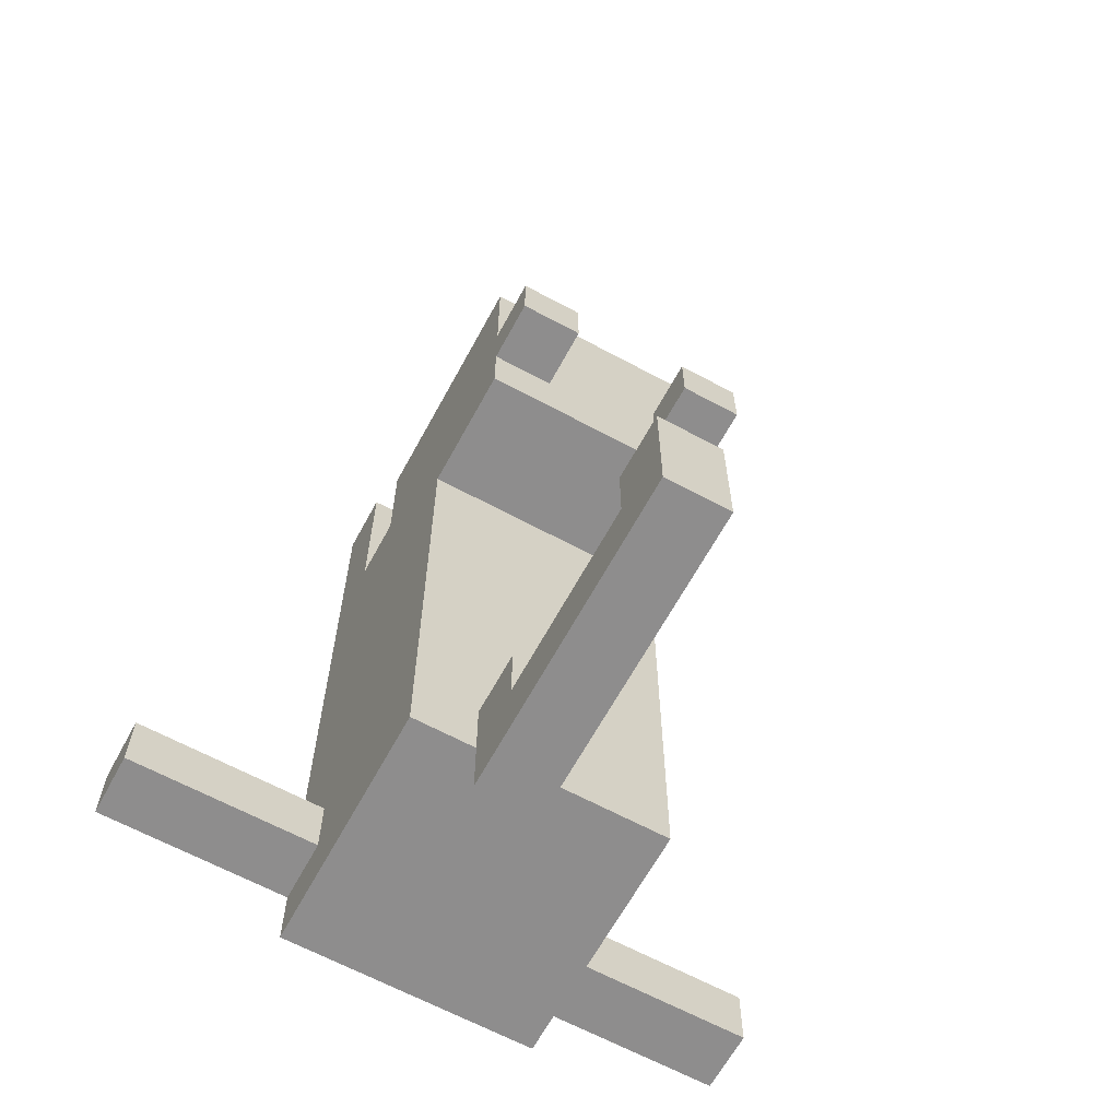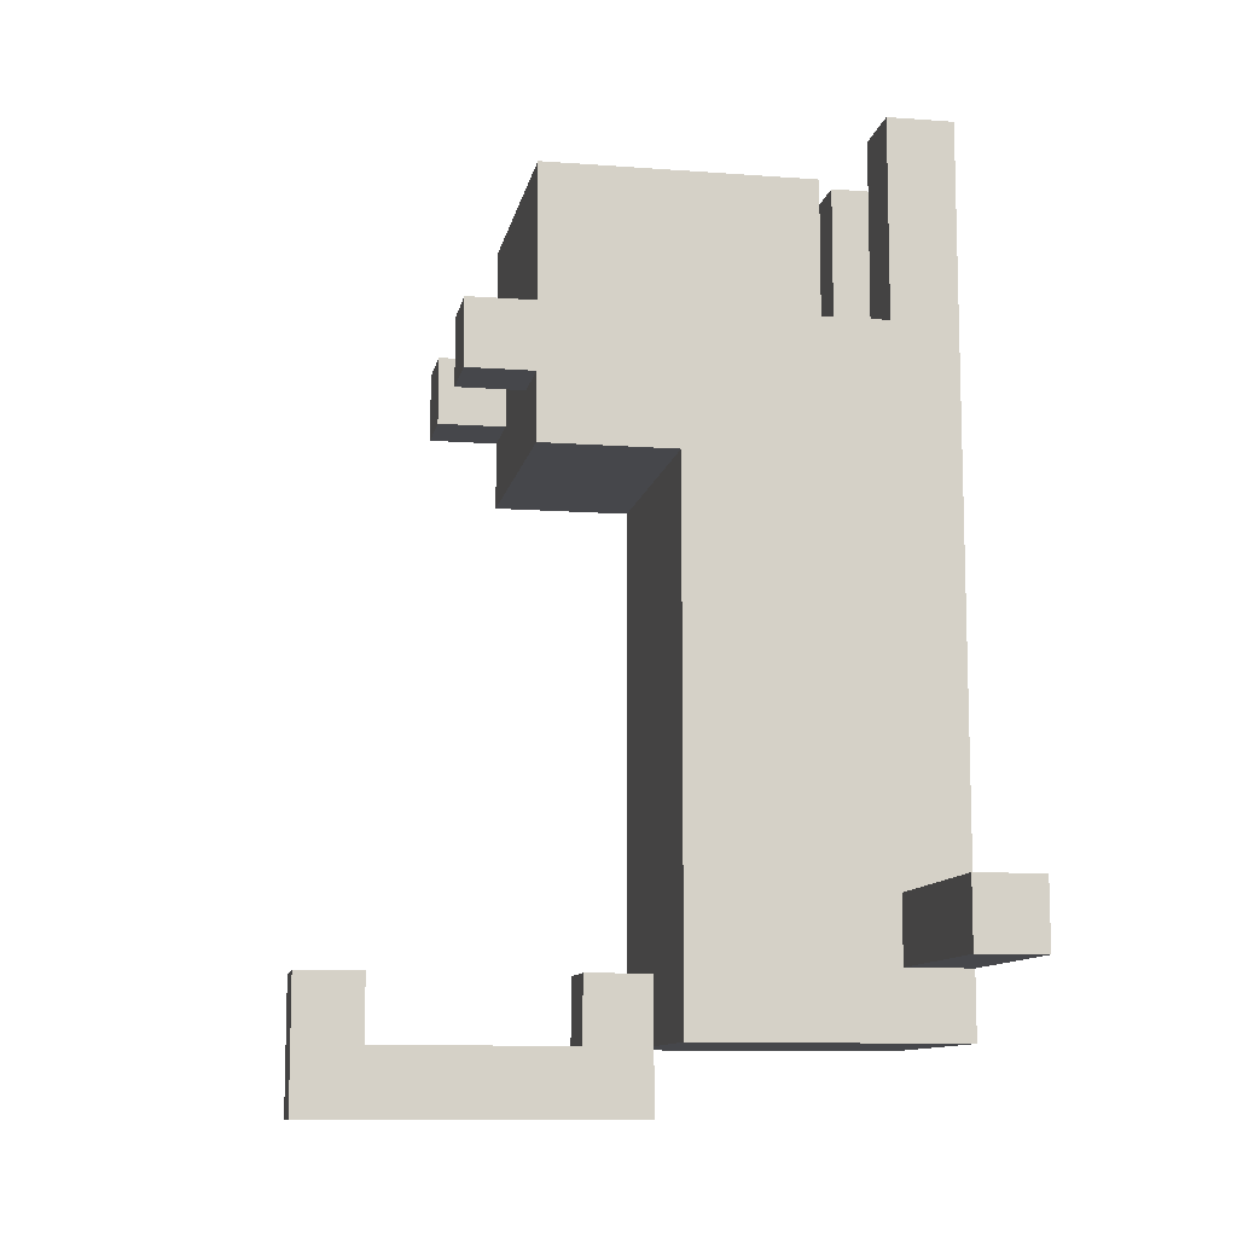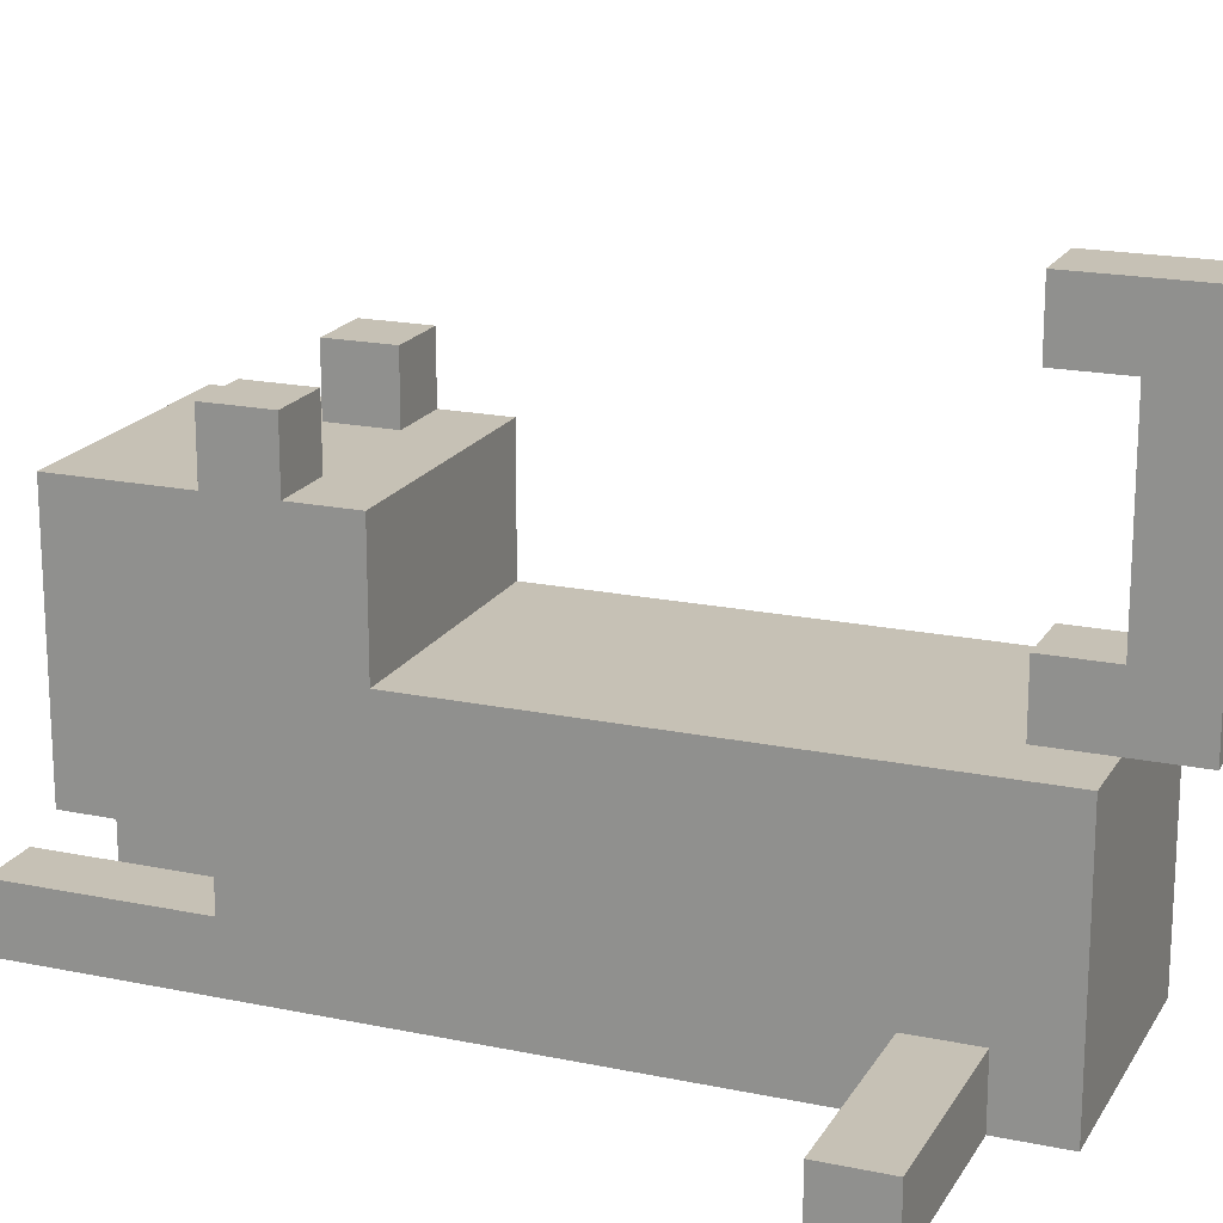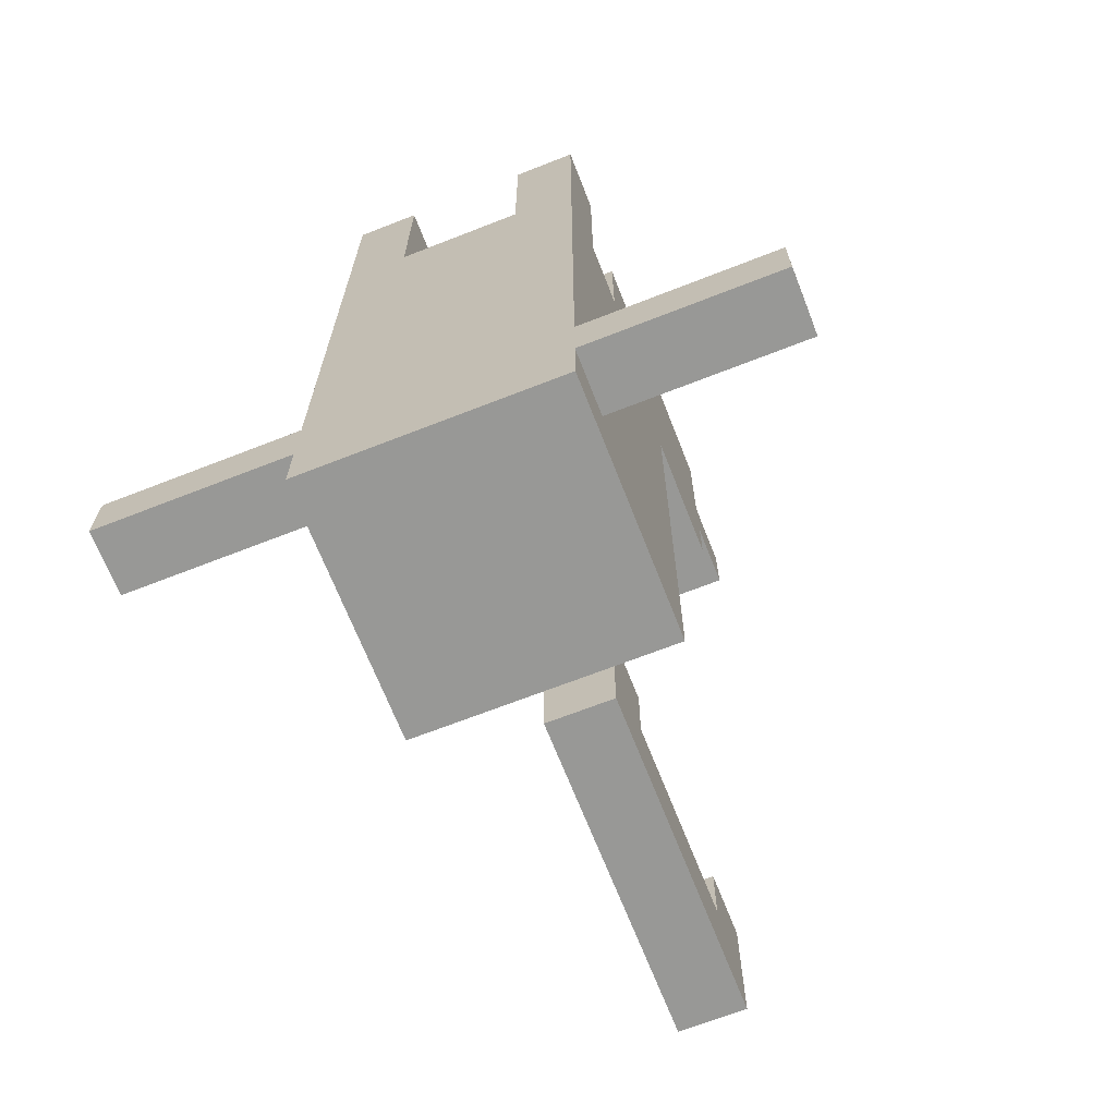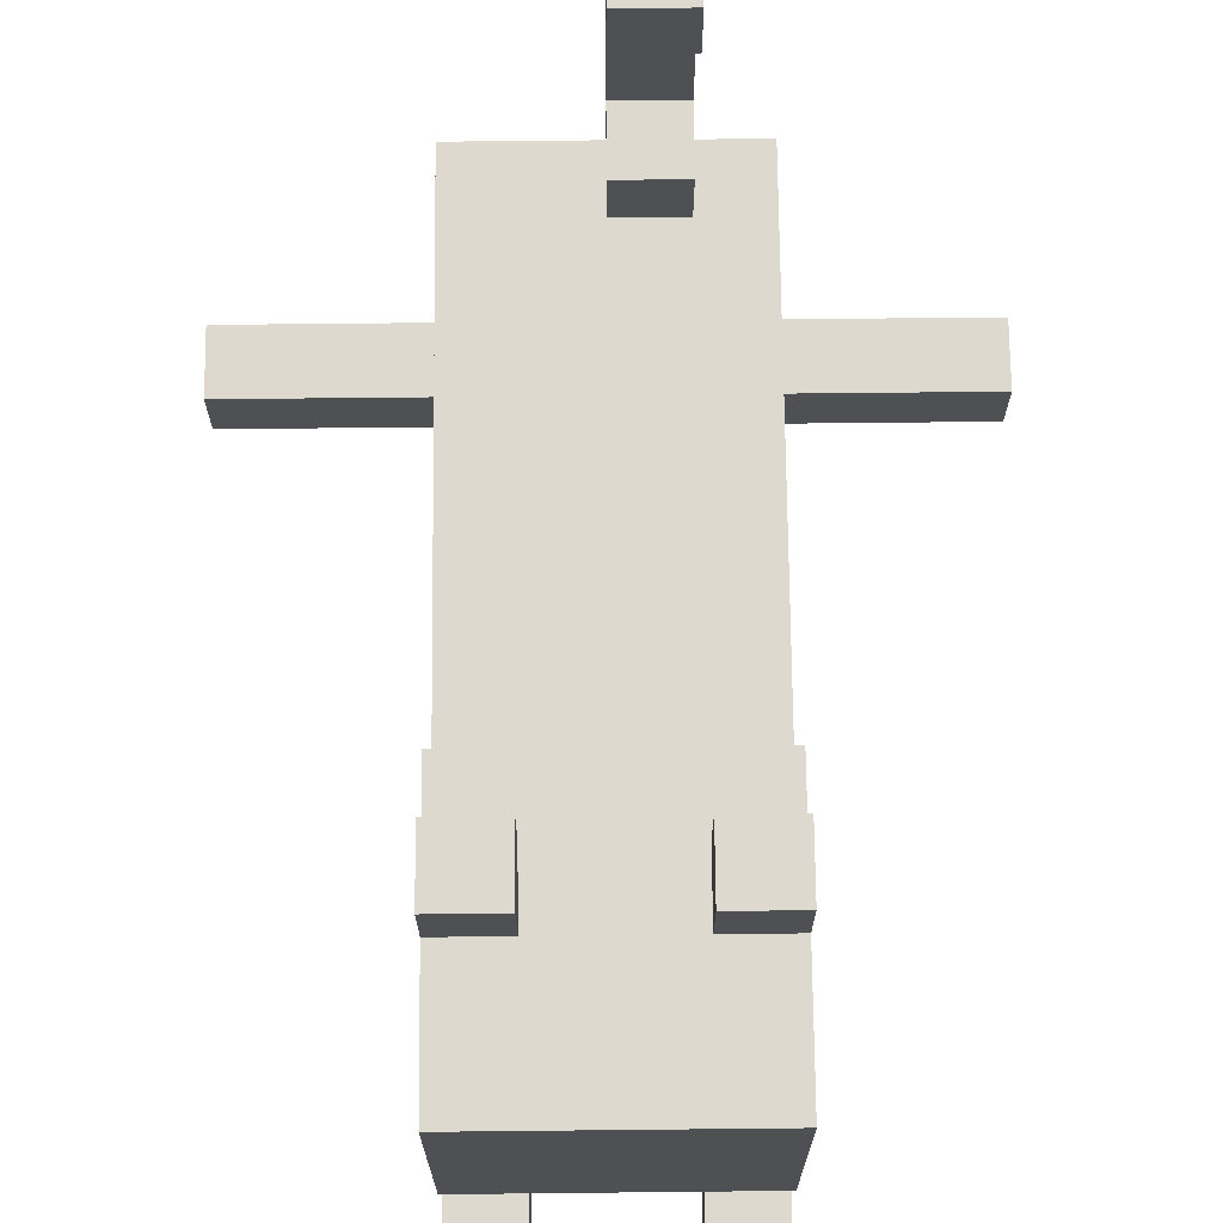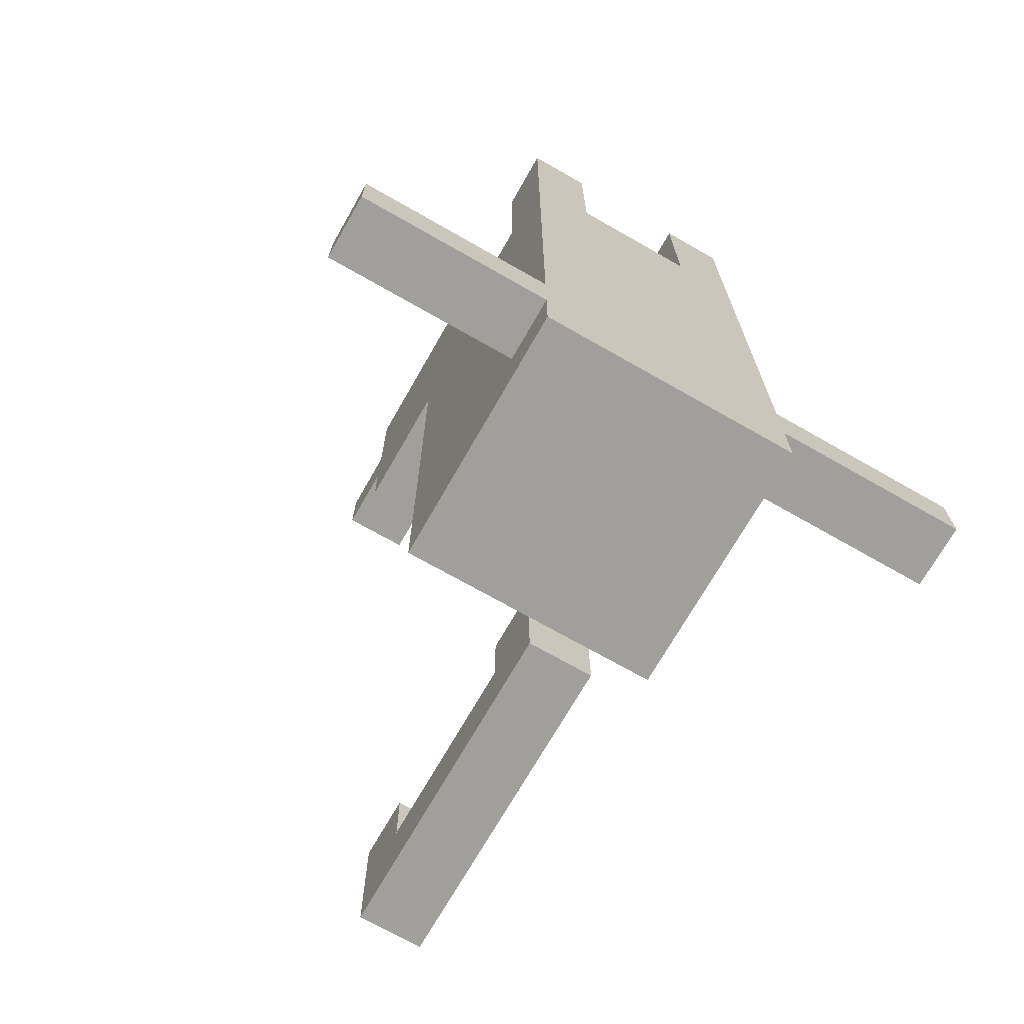
<metadata>
{"format":"obj","ext":"obj","renderer":"f3d","projection":"perspective","resolution":1024,"background":"white","views":[{"elev":-64.7,"azim":151.5,"up":"+Z"},{"elev":-10.8,"azim":-100.5,"up":"+Z"},{"elev":18.7,"azim":111.8,"up":"+Y"},{"elev":-68.4,"azim":21.4,"up":"+Z"},{"elev":71.4,"azim":-0.6,"up":"+Y"},{"elev":-71.2,"azim":-29.7,"up":"+Z"}]}
</metadata>
<code>
v -5 0 -4
v -5 0 -5
v -5 1 -4
v -5 1 -5
v -2 0 7
v -2 0 6
v -2 0 -4
v -2 0 -5
v -2 0 -6
v -2 1 7
v -2 1 6
v -2 1 4
v -2 1 -4
v -2 1 -5
v -2 2 6
v -2 2 4
v -2 4 6
v -2 4 5
v -2 4 2
v -2 4 -6
v -2 5 6
v -2 5 5
v -2 6 6
v -2 6 4
v -2 6 3
v -2 6 2
v -2 7 4
v -2 7 3
v 0 4 -5
v 0 4 -6
v 0 4 -7
v 0 5 -5
v 0 5 -6
v 0 7 -6
v 0 7 -7
v 0 8 -5
v 0 8 -6
v 0 9 -5
v 0 9 -7
v 1 0 7
v 1 0 6
v 1 0 4
v 1 1 7
v 1 1 6
v 1 1 4
v 1 6 4
v 1 6 3
v 1 7 4
v 1 7 3
v -1 0 7
v -1 0 6
v -1 0 4
v -1 1 7
v -1 1 6
v -1 1 4
v -1 6 4
v -1 6 3
v -1 7 4
v -1 7 3
v 1 4 -5
v 1 4 -6
v 1 4 -7
v 1 5 -5
v 1 5 -6
v 1 7 -6
v 1 7 -7
v 1 8 -5
v 1 8 -6
v 1 9 -5
v 1 9 -7
v 2 0 7
v 2 0 6
v 2 0 -4
v 2 0 -5
v 2 0 -6
v 2 1 7
v 2 1 6
v 2 1 4
v 2 1 -4
v 2 1 -5
v 2 2 6
v 2 2 4
v 2 4 6
v 2 4 5
v 2 4 2
v 2 4 -6
v 2 5 6
v 2 5 5
v 2 6 6
v 2 6 4
v 2 6 3
v 2 6 2
v 2 7 4
v 2 7 3
v 5 0 -4
v 5 0 -5
v 5 1 -4
v 5 1 -5
v -2 0 7
v -2 1 7
v -1 0 7
v -1 1 7
v 1 0 7
v 1 1 7
v 2 0 7
v 2 1 7
v -2 2 6
v -2 4 6
v -2 5 6
v -2 6 6
v -1 4 6
v -1 5 6
v 1 4 6
v 1 5 6
v 2 2 6
v 2 4 6
v 2 5 6
v 2 6 6
v -2 1 4
v -2 2 4
v -2 6 4
v -2 7 4
v -1 0 4
v -1 1 4
v -1 6 4
v -1 7 4
v 1 0 4
v 1 1 4
v 1 6 4
v 1 7 4
v 2 1 4
v 2 2 4
v 2 6 4
v 2 7 4
v -5 0 -4
v -5 1 -4
v -4 0 -4
v -4 1 -4
v -2 0 -4
v -2 1 -4
v 2 0 -4
v 2 1 -4
v 4 0 -4
v 4 1 -4
v 5 0 -4
v 5 1 -4
v 0 4 -5
v 0 5 -5
v 0 8 -5
v 0 9 -5
v 1 4 -5
v 1 5 -5
v 1 8 -5
v 1 9 -5
v 0 5 -6
v 0 7 -6
v 0 8 -6
v 1 5 -6
v 1 7 -6
v 1 8 -6
v -2 6 3
v -2 7 3
v -1 6 3
v -1 7 3
v 1 6 3
v 1 7 3
v 2 6 3
v 2 7 3
v -2 4 2
v -2 6 2
v 2 4 2
v 2 6 2
v -5 0 -5
v -5 1 -5
v -4 0 -5
v -4 1 -5
v -2 0 -5
v -2 1 -5
v 2 0 -5
v 2 1 -5
v 4 0 -5
v 4 1 -5
v 5 0 -5
v 5 1 -5
v -2 0 -6
v -2 4 -6
v 0 4 -6
v 1 4 -6
v 2 0 -6
v 2 4 -6
v 0 4 -7
v 0 7 -7
v 0 9 -7
v 1 4 -7
v 1 7 -7
v 1 9 -7
v -2 0 7
v -1 0 7
v 1 0 7
v 2 0 7
v -2 0 6
v -1 0 6
v 1 0 6
v 2 0 6
v -1 0 4
v 1 0 4
v -5 0 -4
v -4 0 -4
v -2 0 -4
v 2 0 -4
v 4 0 -4
v 5 0 -4
v -5 0 -5
v -4 0 -5
v -2 0 -5
v 2 0 -5
v 4 0 -5
v 5 0 -5
v -2 0 -6
v 2 0 -6
v -2 2 6
v 2 2 6
v -2 2 4
v 2 2 4
v 0 4 -6
v 1 4 -6
v 0 4 -7
v 1 4 -7
v 0 8 -5
v 1 8 -5
v 0 8 -6
v 1 8 -6
v -2 1 7
v -1 1 7
v 1 1 7
v 2 1 7
v -2 1 6
v -1 1 6
v 1 1 6
v 2 1 6
v -2 1 4
v -1 1 4
v 1 1 4
v 2 1 4
v -5 1 -4
v -4 1 -4
v -2 1 -4
v 2 1 -4
v 4 1 -4
v 5 1 -4
v -5 1 -5
v -4 1 -5
v -2 1 -5
v 2 1 -5
v 4 1 -5
v 5 1 -5
v -2 4 2
v 2 4 2
v 0 4 -5
v 1 4 -5
v -2 4 -6
v 0 4 -6
v 1 4 -6
v 2 4 -6
v 0 5 -5
v 1 5 -5
v 0 5 -6
v 1 5 -6
v -2 6 6
v 2 6 6
v -2 6 4
v -1 6 4
v 1 6 4
v 2 6 4
v -2 6 3
v -1 6 3
v 1 6 3
v 2 6 3
v -2 6 2
v 2 6 2
v -2 7 4
v -1 7 4
v 1 7 4
v 2 7 4
v -2 7 3
v -1 7 3
v 1 7 3
v 2 7 3
v 0 9 -5
v 1 9 -5
v 0 9 -7
v 1 9 -7
f 3 2 1
f 4 2 3
f 10 6 5
f 11 7 6
f 11 6 10
f 12 7 11
f 13 7 12
f 14 9 8
f 16 13 12
f 16 14 13
f 17 16 15
f 18 16 17
f 19 14 16
f 19 16 18
f 20 9 14
f 20 14 19
f 21 18 17
f 22 19 18
f 22 18 21
f 23 22 21
f 24 19 22
f 24 22 23
f 25 19 24
f 26 19 25
f 27 25 24
f 28 25 27
f 32 30 29
f 32 31 30
f 33 31 32
f 34 31 33
f 35 31 34
f 37 35 34
f 38 37 36
f 39 35 37
f 39 37 38
f 43 41 40
f 44 42 41
f 44 41 43
f 45 42 44
f 48 47 46
f 49 47 48
f 50 51 53
f 51 52 54
f 53 51 54
f 54 52 55
f 56 57 58
f 58 57 59
f 60 61 63
f 61 62 63
f 63 62 64
f 64 62 65
f 65 62 66
f 65 66 68
f 67 68 69
f 68 66 70
f 69 68 70
f 71 72 76
f 72 73 77
f 76 72 77
f 77 73 78
f 78 73 79
f 74 75 80
f 78 79 82
f 79 80 82
f 81 82 83
f 83 82 84
f 82 80 85
f 84 82 85
f 80 75 86
f 85 80 86
f 83 84 87
f 84 85 88
f 87 84 88
f 87 88 89
f 88 85 90
f 89 88 90
f 90 85 91
f 91 85 92
f 90 91 93
f 93 91 94
f 95 96 97
f 97 96 98
f 101 100 99
f 102 100 101
f 105 104 103
f 106 104 105
f 111 108 107
f 111 109 108
f 112 110 109
f 112 109 111
f 113 111 107
f 113 112 111
f 114 110 112
f 114 112 113
f 115 113 107
f 116 114 113
f 116 113 115
f 117 110 114
f 117 114 116
f 118 110 117
f 124 120 119
f 125 122 121
f 126 122 125
f 127 124 123
f 128 120 124
f 128 124 127
f 131 120 128
f 132 120 131
f 133 130 129
f 134 130 133
f 137 136 135
f 138 136 137
f 139 138 137
f 140 138 139
f 143 142 141
f 144 142 143
f 145 144 143
f 146 144 145
f 151 148 147
f 152 148 151
f 153 150 149
f 154 150 153
f 158 156 155
f 159 157 156
f 159 156 158
f 160 157 159
f 161 162 163
f 163 162 164
f 165 166 167
f 167 166 168
f 169 170 171
f 171 170 172
f 173 174 175
f 175 174 176
f 175 176 177
f 177 176 178
f 179 180 181
f 181 180 182
f 181 182 183
f 183 182 184
f 185 186 187
f 185 187 188
f 185 188 189
f 189 188 190
f 191 192 194
f 192 193 195
f 194 192 195
f 195 193 196
f 201 198 197
f 202 198 201
f 203 200 199
f 204 200 203
f 205 202 201
f 206 204 203
f 209 205 201
f 209 206 205
f 210 204 206
f 210 206 209
f 213 208 207
f 214 210 209
f 214 208 213
f 214 209 208
f 214 211 210
f 215 211 214
f 216 211 215
f 217 212 211
f 217 211 216
f 218 212 217
f 219 216 215
f 220 216 219
f 223 222 221
f 224 222 223
f 227 226 225
f 228 226 227
f 231 230 229
f 232 230 231
f 233 234 237
f 237 234 238
f 235 236 239
f 239 236 240
f 237 238 241
f 241 238 242
f 239 240 243
f 243 240 244
f 245 246 251
f 246 247 252
f 251 246 252
f 252 247 253
f 248 249 254
f 249 250 255
f 254 249 255
f 255 250 256
f 257 258 259
f 259 258 260
f 257 259 261
f 261 259 262
f 260 258 263
f 263 258 264
f 265 266 267
f 267 266 268
f 269 270 271
f 271 270 272
f 272 270 273
f 273 270 274
f 272 273 276
f 276 273 277
f 275 276 279
f 277 278 279
f 276 277 279
f 279 278 280
f 281 282 285
f 285 282 286
f 283 284 287
f 287 284 288
f 289 290 291
f 291 290 292

</code>
